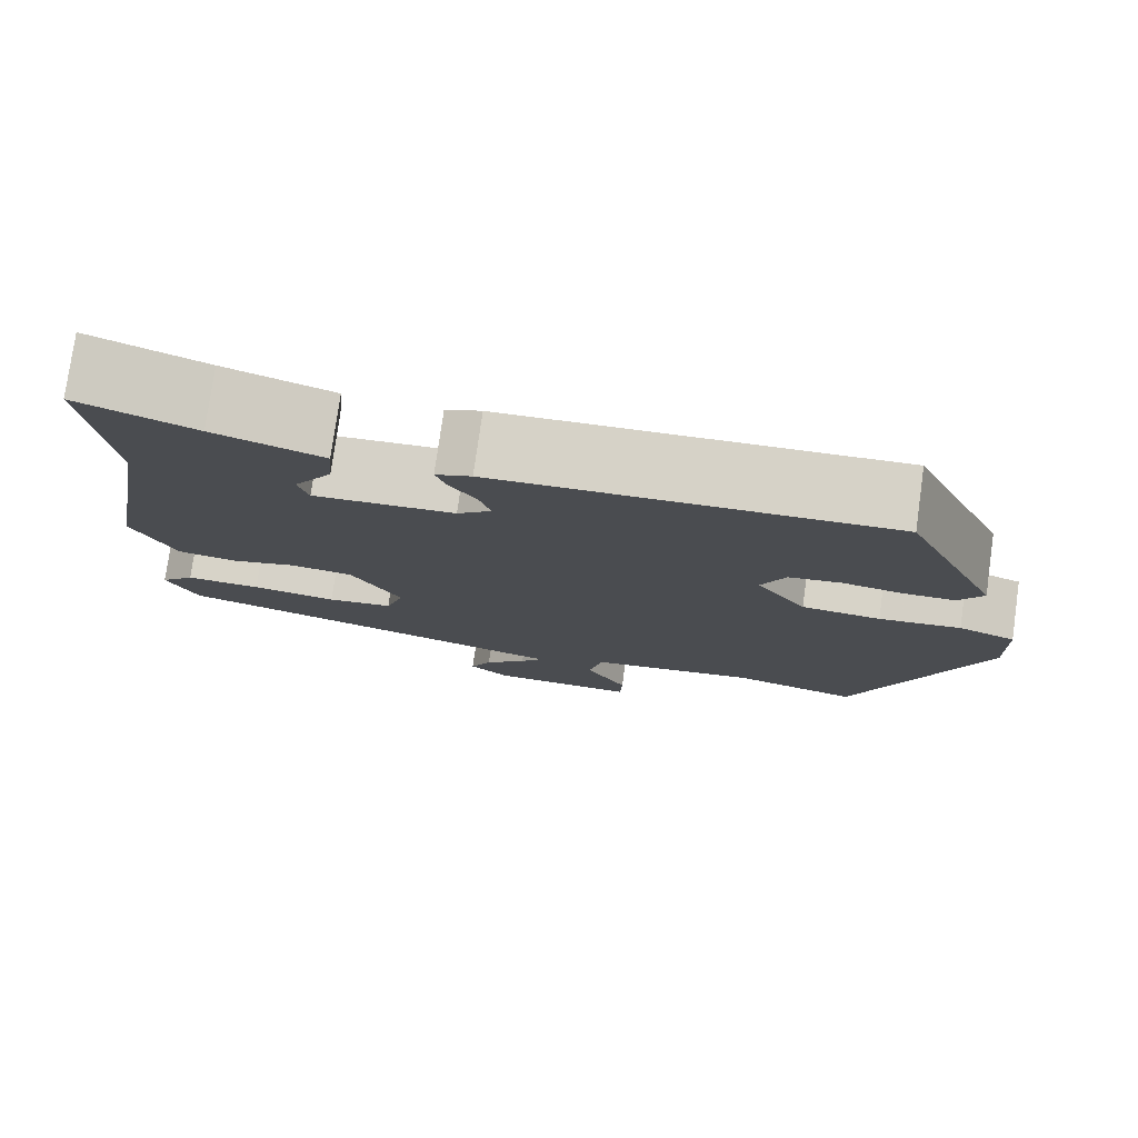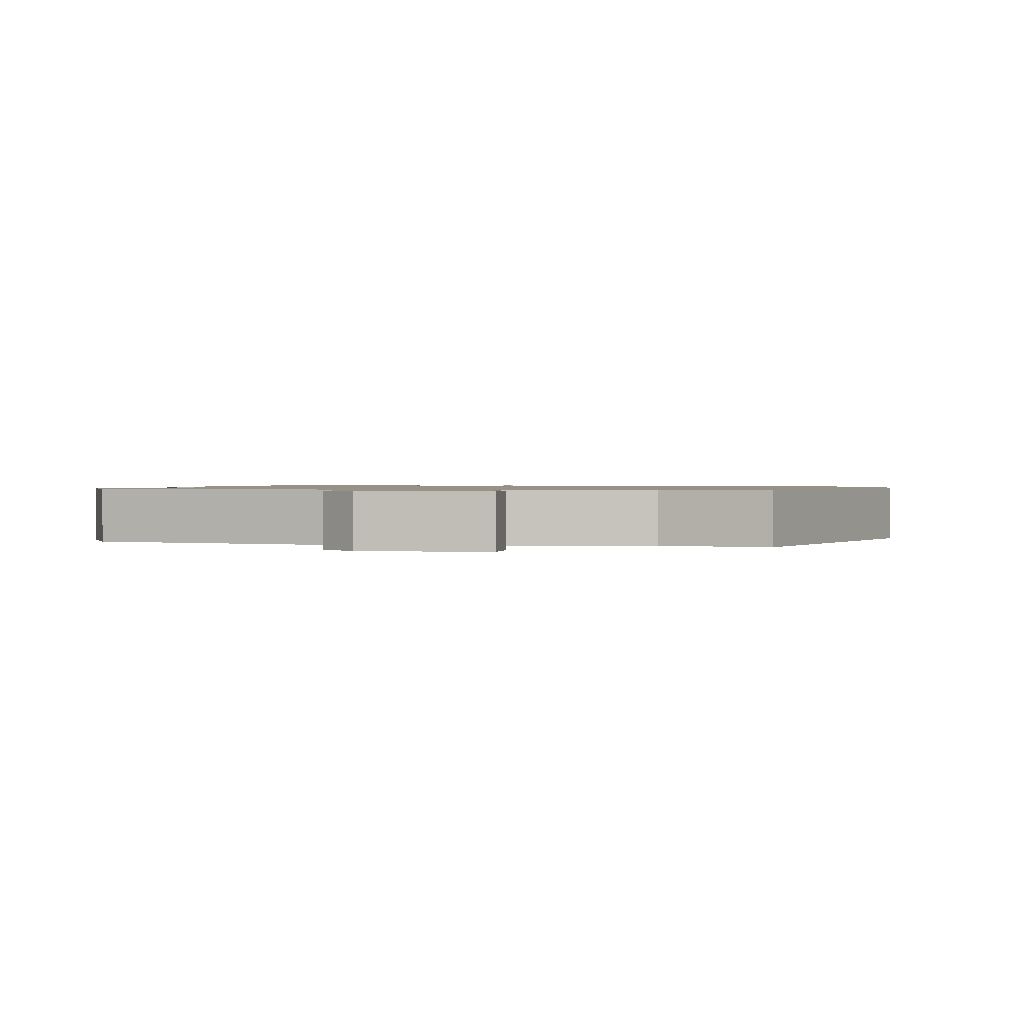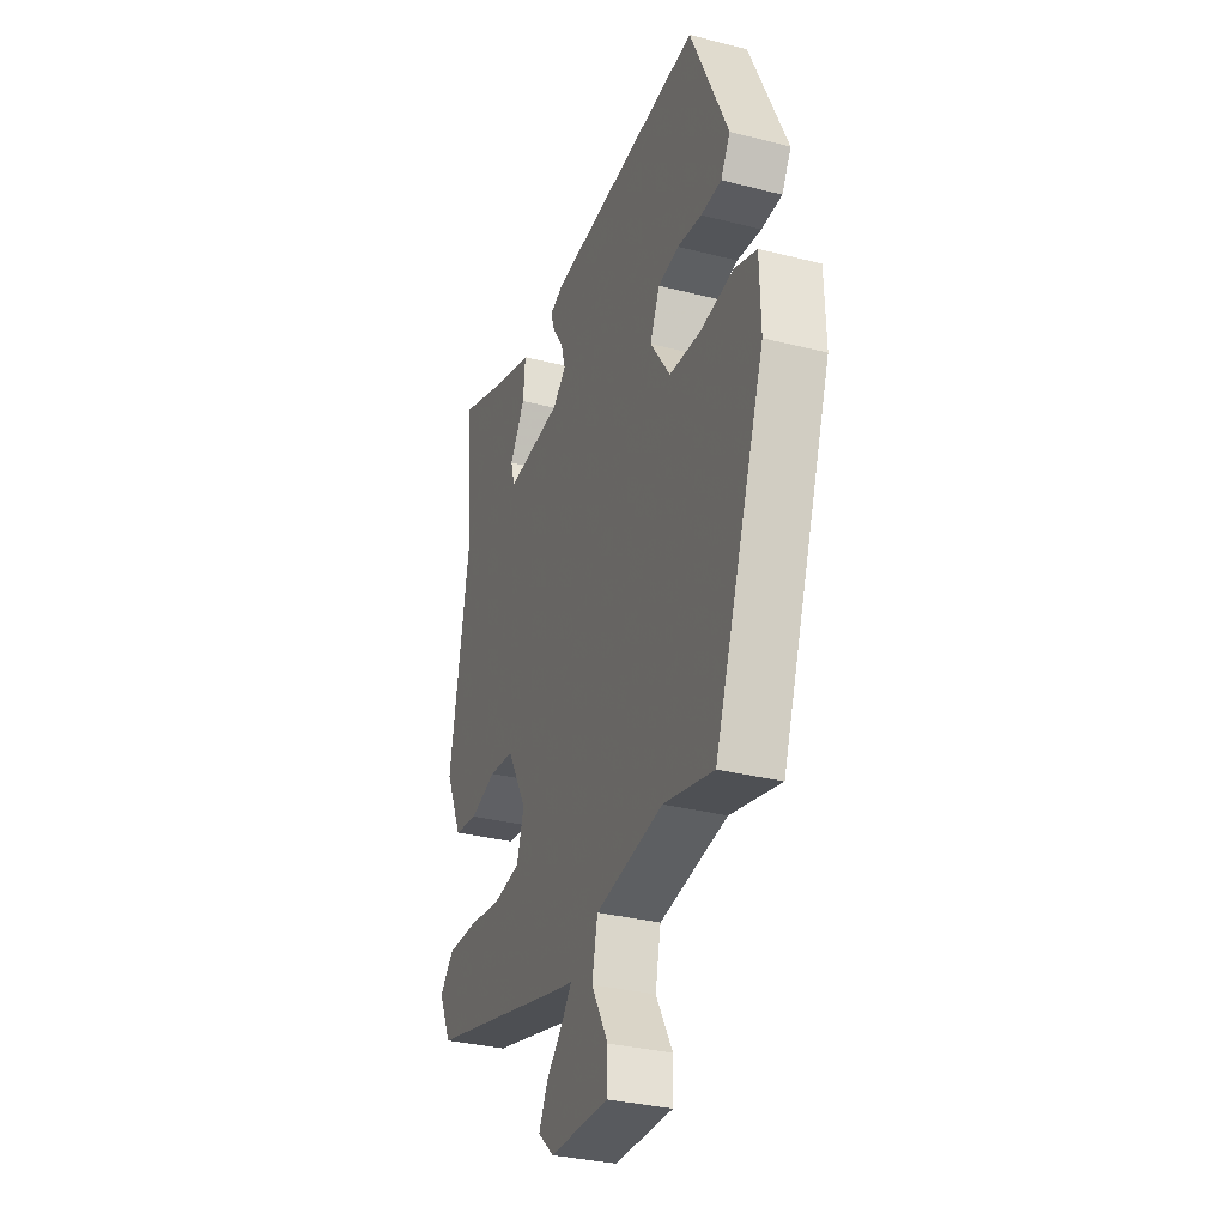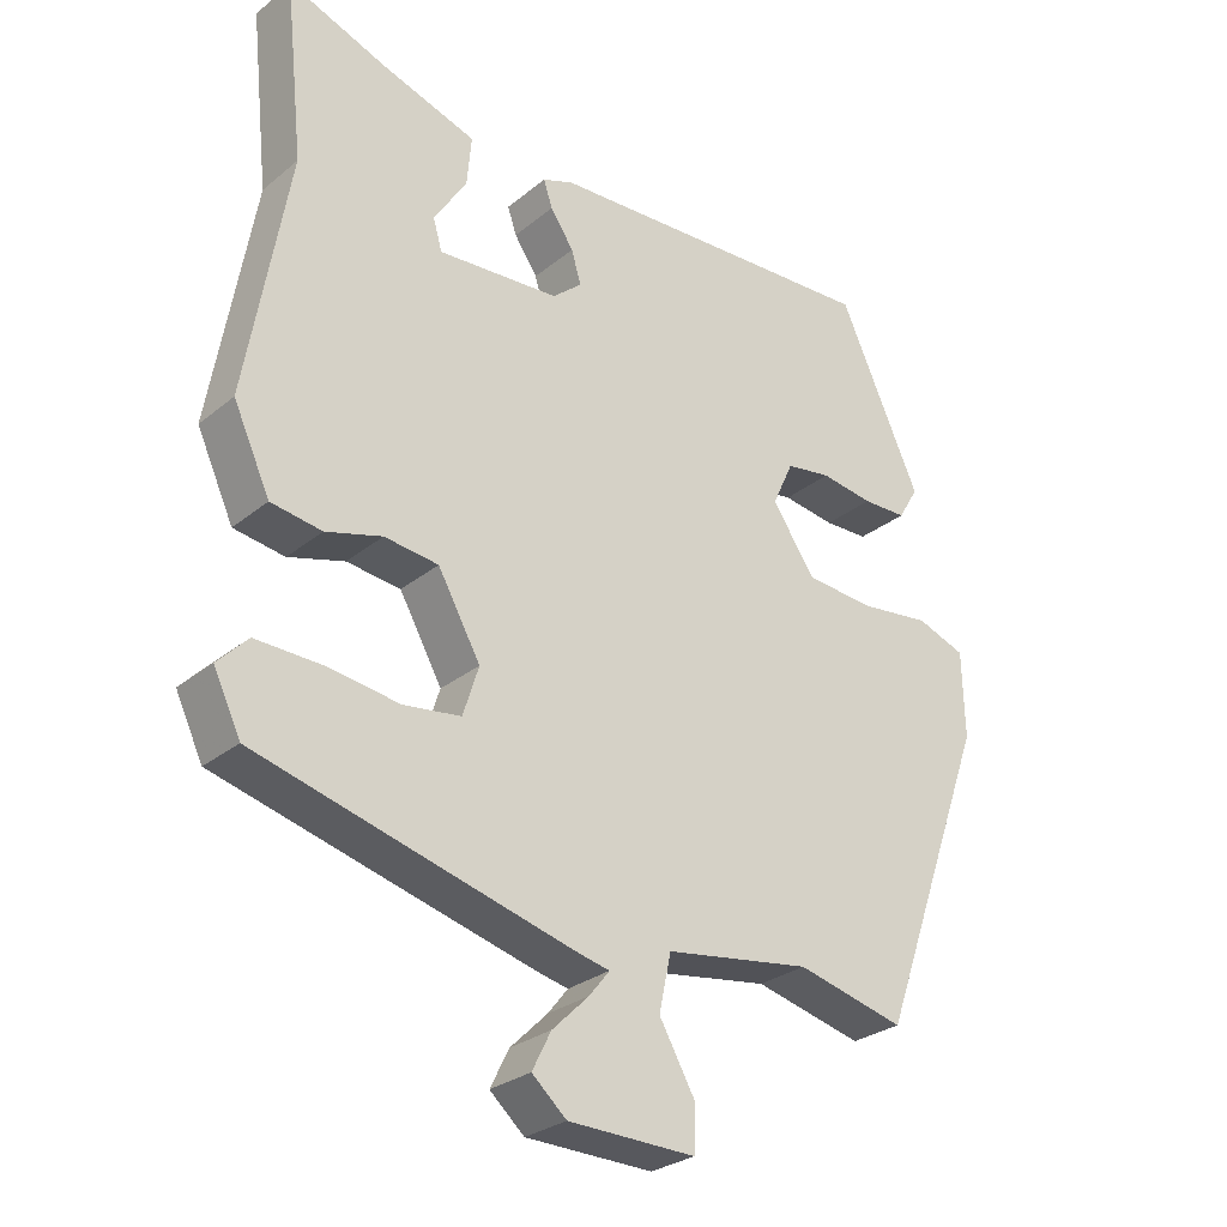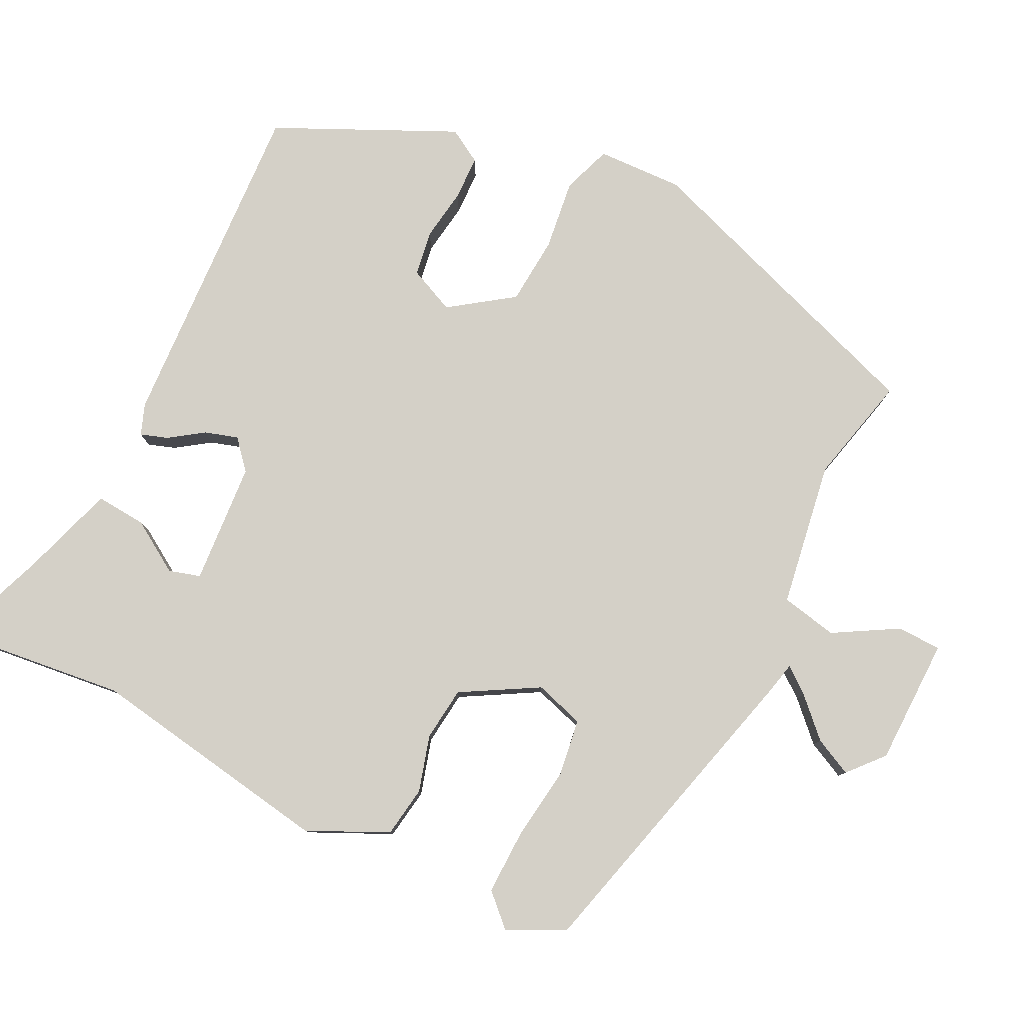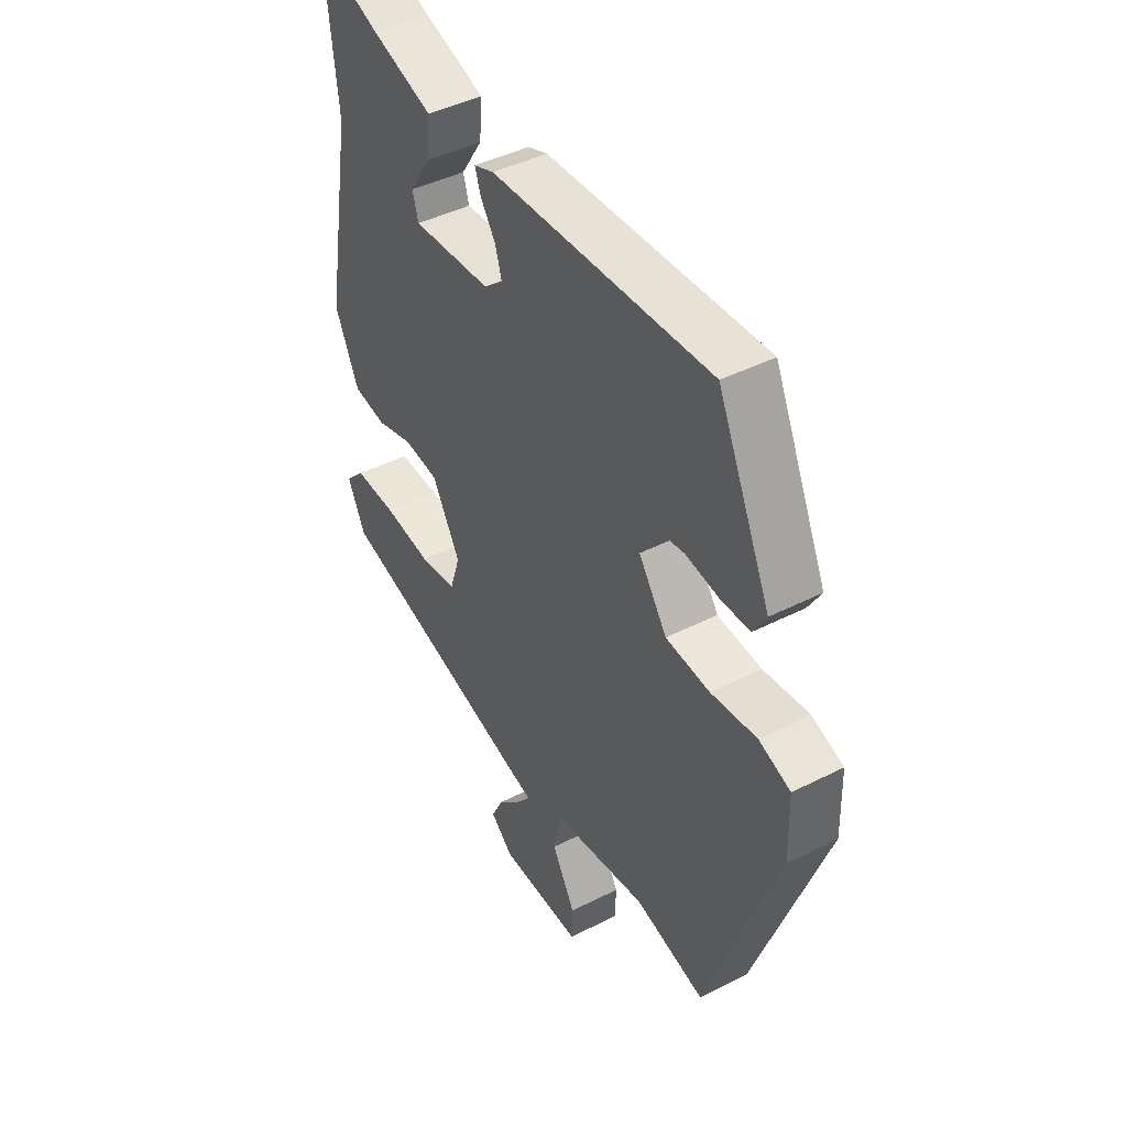
<metadata>
{"format":"obj","ext":"obj","renderer":"f3d","projection":"perspective","resolution":1024,"background":"white","views":[{"elev":77.6,"azim":-172.0,"up":"+Z"},{"elev":1.0,"azim":-171.0,"up":"+Y"},{"elev":-32.3,"azim":-109.6,"up":"+Z"},{"elev":-27.9,"azim":140.7,"up":"+Z"},{"elev":79.9,"azim":115.8,"up":"+Y"},{"elev":43.3,"azim":-121.1,"up":"+Z"}]}
</metadata>
<code>
v 0.504 0.07 0.541
v 0.479 0.07 0.304
v 0.536 0.07 -0.024
v 0.487 0.07 -0.131
v 0.419 0.07 -0.142
v 0.344 0.07 -0.121
v 0.272 0.07 -0.13
v 0.215 0.07 -0.232
v 0.236 0.07 -0.298
v 0.312 0.07 -0.308
v 0.41 0.07 -0.294
v 0.497 0.07 -0.291
v 0.537 0.07 -0.332
v 0.501 0.07 -0.408
v 0.08 0.07 -0.522
v 0.037 0.07 -0.532
v 0.064 0.07 -0.566
v 0.113 0.07 -0.614
v 0.138 0.07 -0.664
v 0.092 0.07 -0.705
v -0.077 0.07 -0.709
v -0.079 0.07 -0.65
v -0.031 0.07 -0.565
v -0.047 0.07 -0.49
v -0.241 0.07 -0.461
v -0.385 0.07 -0.497
v -0.531 0.07 -0.091
v -0.528 0.07 0.024
v -0.463 0.07 0.048
v -0.369 0.07 0.037
v -0.278 0.07 0.045
v -0.22 0.07 0.129
v -0.248 0.07 0.19
v -0.308 0.07 0.199
v -0.378 0.07 0.188
v -0.437 0.07 0.189
v -0.464 0.07 0.234
v -0.355 0.07 0.473
v 0.097 0.07 0.454
v 0.138 0.07 0.439
v 0.126 0.07 0.403
v 0.095 0.07 0.357
v 0.082 0.07 0.313
v 0.121 0.07 0.28
v 0.283 0.07 0.27
v 0.295 0.07 0.312
v 0.251 0.07 0.38
v 0.245 0.07 0.447
v 0.37 0.07 0.489
v 0.504 0 0.541
v 0.479 0 0.304
v 0.536 0 -0.024
v 0.487 0 -0.131
v 0.419 0 -0.142
v 0.344 0 -0.121
v 0.272 0 -0.13
v 0.215 0 -0.232
v 0.236 0 -0.298
v 0.312 0 -0.308
v 0.41 0 -0.294
v 0.497 0 -0.291
v 0.537 0 -0.332
v 0.501 0 -0.408
v 0.08 0 -0.522
v 0.037 0 -0.532
v 0.064 0 -0.566
v 0.113 0 -0.614
v 0.138 0 -0.664
v 0.092 0 -0.705
v -0.077 0 -0.709
v -0.079 0 -0.65
v -0.031 0 -0.565
v -0.047 0 -0.49
v -0.241 0 -0.461
v -0.385 0 -0.497
v -0.531 0 -0.091
v -0.528 0 0.024
v -0.463 0 0.048
v -0.369 0 0.037
v -0.278 0 0.045
v -0.22 0 0.129
v -0.248 0 0.19
v -0.308 0 0.199
v -0.378 0 0.188
v -0.437 0 0.189
v -0.464 0 0.234
v -0.355 0 0.473
v 0.097 0 0.454
v 0.138 0 0.439
v 0.126 0 0.403
v 0.095 0 0.357
v 0.082 0 0.313
v 0.121 0 0.28
v 0.283 0 0.27
v 0.295 0 0.312
v 0.251 0 0.38
v 0.245 0 0.447
v 0.37 0 0.489
f 46 47 48 49
f 49 1 2
f 46 49 2
f 45 46 2
f 40 41 42
f 39 40 42
f 38 39 42
f 37 38 42
f 36 37 42
f 35 36 42
f 34 35 42
f 33 34 42 43
f 32 33 43 44
f 28 29 30
f 27 28 30
f 26 27 30
f 25 26 30
f 24 25 30 31
f 21 22 23
f 20 21 23
f 19 20 23
f 18 19 23
f 17 18 23
f 16 17 23 24
f 15 16 24
f 14 15 24
f 13 14 24
f 12 13 24
f 11 12 24
f 10 11 24
f 9 10 24
f 24 31 32
f 9 24 32
f 8 9 32
f 4 5 6
f 3 4 6
f 2 3 6
f 45 2 6
f 45 6 7
f 32 44 45
f 8 32 45
f 7 8 45
f 98 97 96 95
f 51 50 98
f 51 98 95
f 51 95 94
f 91 90 89
f 91 89 88
f 91 88 87
f 91 87 86
f 91 86 85
f 91 85 84
f 91 84 83
f 92 91 83 82
f 93 92 82 81
f 79 78 77
f 79 77 76
f 79 76 75
f 79 75 74
f 80 79 74 73
f 72 71 70
f 72 70 69
f 72 69 68
f 72 68 67
f 72 67 66
f 73 72 66 65
f 73 65 64
f 73 64 63
f 73 63 62
f 73 62 61
f 73 61 60
f 73 60 59
f 73 59 58
f 81 80 73
f 81 73 58
f 81 58 57
f 55 54 53
f 55 53 52
f 55 52 51
f 55 51 94
f 56 55 94
f 94 93 81
f 94 81 57
f 94 57 56
f 1 50 51 2
f 2 51 52 3
f 3 52 53 4
f 4 53 54 5
f 5 54 55 6
f 6 55 56 7
f 7 56 57 8
f 8 57 58 9
f 9 58 59 10
f 10 59 60 11
f 11 60 61 12
f 12 61 62 13
f 13 62 63 14
f 14 63 64 15
f 15 64 65 16
f 16 65 66 17
f 17 66 67 18
f 18 67 68 19
f 19 68 69 20
f 20 69 70 21
f 21 70 71 22
f 22 71 72 23
f 23 72 73 24
f 24 73 74 25
f 25 74 75 26
f 26 75 76 27
f 27 76 77 28
f 28 77 78 29
f 29 78 79 30
f 30 79 80 31
f 31 80 81 32
f 32 81 82 33
f 33 82 83 34
f 34 83 84 35
f 35 84 85 36
f 36 85 86 37
f 37 86 87 38
f 38 87 88 39
f 39 88 89 40
f 40 89 90 41
f 41 90 91 42
f 42 91 92 43
f 43 92 93 44
f 44 93 94 45
f 45 94 95 46
f 46 95 96 47
f 47 96 97 48
f 48 97 98 49
f 49 98 50 1

</code>
